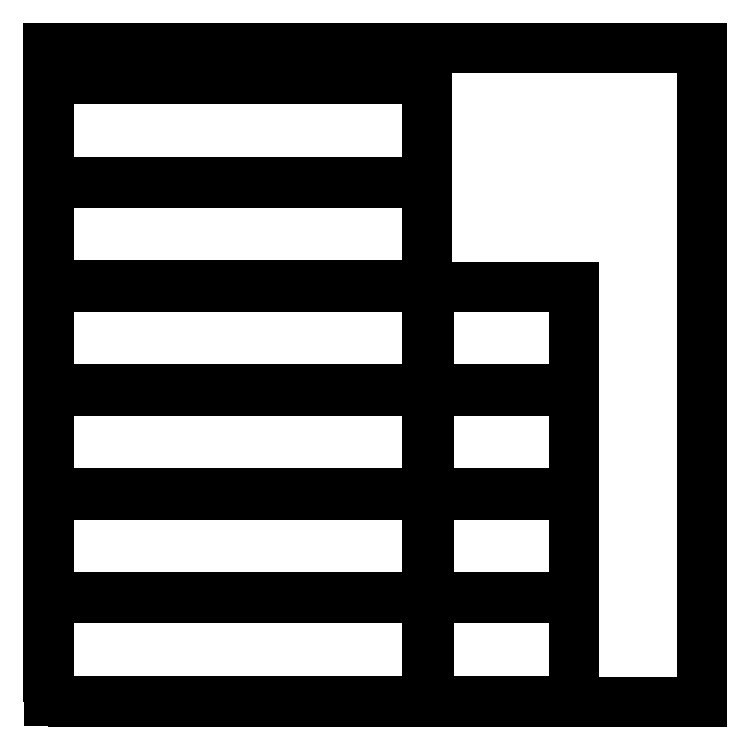
<metadata>
{"format":"dxf","ext":"dxf","renderer":"ezdxf+matplotlib","layout":"modelspace","background":"white","min_lineweight":24,"dpi":150}
</metadata>
<code>
0
SECTION
2
ENTITIES
0
LWPOLYLINE
8
0
90
4
70
1
38
0
39
0
10
0
20
0
40
0
41
0
42
0
10
2000
20
0
40
0
41
0
42
0
10
2000
20
2000
40
0
41
0
42
0
10
0
20
2000
40
0
41
0
42
0
210
0
220
0
230
1
0
LINE
8
Outline
10
1159
20
5
30
0
11
5
21
5
31
0
39
0
210
0
220
0
230
1
0
LINE
8
Outline
10
1159
20
317.2
30
0
11
1159
21
5
31
0
39
0
210
0
220
0
230
1
0
LINE
8
Outline
10
5
20
317.2
30
0
11
1159
21
317.2
31
0
39
0
210
0
220
0
230
1
0
LINE
8
Outline
10
5
20
5
30
0
11
5
21
317.2
31
0
39
0
210
0
220
0
230
1
0
LINE
8
Outline
10
1159
20
322.2
30
0
11
5
21
322.2
31
0
39
0
210
0
220
0
230
1
0
LINE
8
Outline
10
1159
20
634.5
30
0
11
1159
21
322.2
31
0
39
0
210
0
220
0
230
1
0
LINE
8
Outline
10
5
20
634.5
30
0
11
1159
21
634.5
31
0
39
0
210
0
220
0
230
1
0
LINE
8
Outline
10
5
20
322.2
30
0
11
5
21
634.5
31
0
39
0
210
0
220
0
230
1
0
LINE
8
Outline
10
1159
20
639.5
30
0
11
5
21
639.5
31
0
39
0
210
0
220
0
230
1
0
LINE
8
Outline
10
1159
20
951.8
30
0
11
1159
21
639.5
31
0
39
0
210
0
220
0
230
1
0
LINE
8
Outline
10
5
20
951.8
30
0
11
1159
21
951.8
31
0
39
0
210
0
220
0
230
1
0
LINE
8
Outline
10
5
20
639.5
30
0
11
5
21
951.8
31
0
39
0
210
0
220
0
230
1
0
LINE
8
Outline
10
1159
20
956.8
30
0
11
5
21
956.8
31
0
39
0
210
0
220
0
230
1
0
LINE
8
Outline
10
1159
20
1269
30
0
11
1159
21
956.8
31
0
39
0
210
0
220
0
230
1
0
LINE
8
Outline
10
5
20
1269
30
0
11
1159
21
1269
31
0
39
0
210
0
220
0
230
1
0
LINE
8
Outline
10
5
20
956.8
30
0
11
5
21
1269
31
0
39
0
210
0
220
0
230
1
0
LINE
8
Outline
10
1159
20
1274
30
0
11
5
21
1274
31
0
39
0
210
0
220
0
230
1
0
LINE
8
Outline
10
1159
20
1586
30
0
11
1159
21
1274
31
0
39
0
210
0
220
0
230
1
0
LINE
8
Outline
10
5
20
1586
30
0
11
1159
21
1586
31
0
39
0
210
0
220
0
230
1
0
LINE
8
Outline
10
5
20
1274
30
0
11
5
21
1586
31
0
39
0
210
0
220
0
230
1
0
LINE
8
Outline
10
1159
20
1591
30
0
11
5
21
1591
31
0
39
0
210
0
220
0
230
1
0
LINE
8
Outline
10
1159
20
1904
30
0
11
1159
21
1591
31
0
39
0
210
0
220
0
230
1
0
LINE
8
Outline
10
5
20
1904
30
0
11
1159
21
1904
31
0
39
0
210
0
220
0
230
1
0
LINE
8
Outline
10
5
20
1591
30
0
11
5
21
1904
31
0
39
0
210
0
220
0
230
1
0
LINE
8
Outline
10
1609
20
5
30
0
11
1164
21
5
31
0
39
0
210
0
220
0
230
1
0
LINE
8
Outline
10
1609
20
317.2
30
0
11
1609
21
5
31
0
39
0
210
0
220
0
230
1
0
LINE
8
Outline
10
1164
20
317.2
30
0
11
1609
21
317.2
31
0
39
0
210
0
220
0
230
1
0
LINE
8
Outline
10
1164
20
5
30
0
11
1164
21
317.2
31
0
39
0
210
0
220
0
230
1
0
LINE
8
Outline
10
1609
20
322.2
30
0
11
1164
21
322.2
31
0
39
0
210
0
220
0
230
1
0
LINE
8
Outline
10
1609
20
634.5
30
0
11
1609
21
322.2
31
0
39
0
210
0
220
0
230
1
0
LINE
8
Outline
10
1164
20
634.5
30
0
11
1609
21
634.5
31
0
39
0
210
0
220
0
230
1
0
LINE
8
Outline
10
1164
20
322.2
30
0
11
1164
21
634.5
31
0
39
0
210
0
220
0
230
1
0
LINE
8
Outline
10
1609
20
639.5
30
0
11
1164
21
639.5
31
0
39
0
210
0
220
0
230
1
0
LINE
8
Outline
10
1609
20
951.8
30
0
11
1609
21
639.5
31
0
39
0
210
0
220
0
230
1
0
LINE
8
Outline
10
1164
20
951.8
30
0
11
1609
21
951.8
31
0
39
0
210
0
220
0
230
1
0
LINE
8
Outline
10
1164
20
639.5
30
0
11
1164
21
951.8
31
0
39
0
210
0
220
0
230
1
0
LINE
8
Outline
10
1609
20
956.8
30
0
11
1164
21
956.8
31
0
39
0
210
0
220
0
230
1
0
LINE
8
Outline
10
1609
20
1269
30
0
11
1609
21
956.8
31
0
39
0
210
0
220
0
230
1
0
LINE
8
Outline
10
1164
20
1269
30
0
11
1609
21
1269
31
0
39
0
210
0
220
0
230
1
0
LINE
8
Outline
10
1164
20
956.8
30
0
11
1164
21
1269
31
0
39
0
210
0
220
0
230
1
0
VIEWPORT
8
0
10
0
20
0
30
0
40
297
41
210
68
1
69
1
12
50
22
100
13
0
23
0
14
10
24
10
15
10
25
10
16
0
26
0
36
1
17
0
27
0
37
0
42
50
43
0
44
0
45
250
50
0
51
0
72
1000
90
819232
110
0
120
0
130
0
111
1
121
0
131
0
112
0
122
1
132
0
0
ENDSEC
0
EOF

</code>
